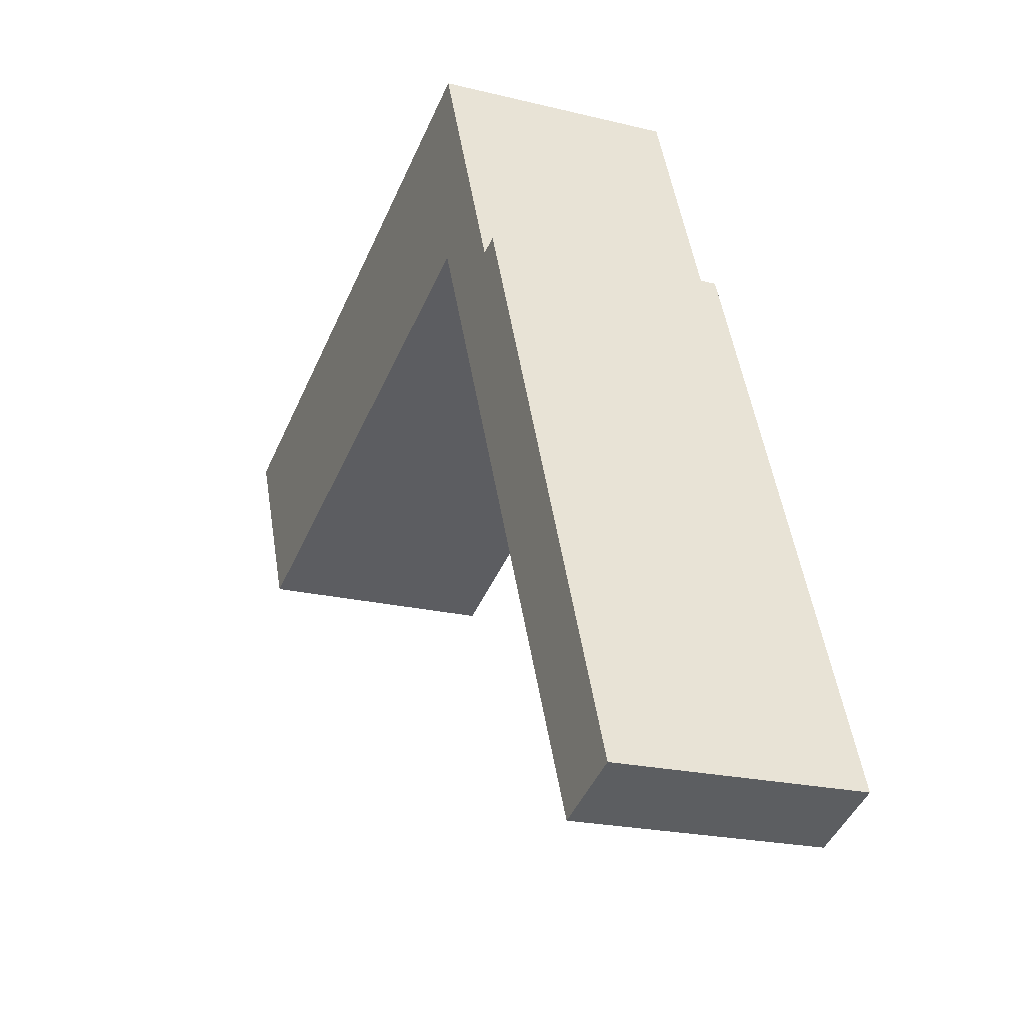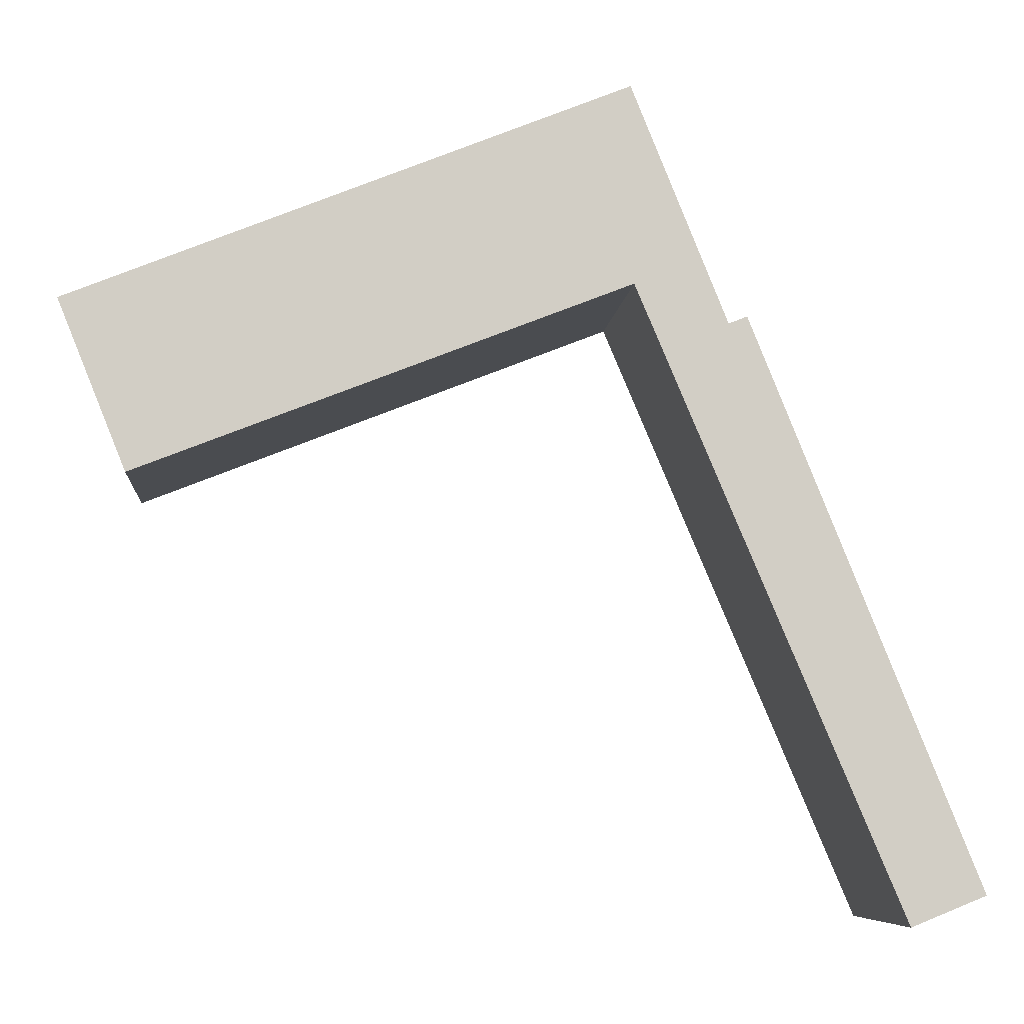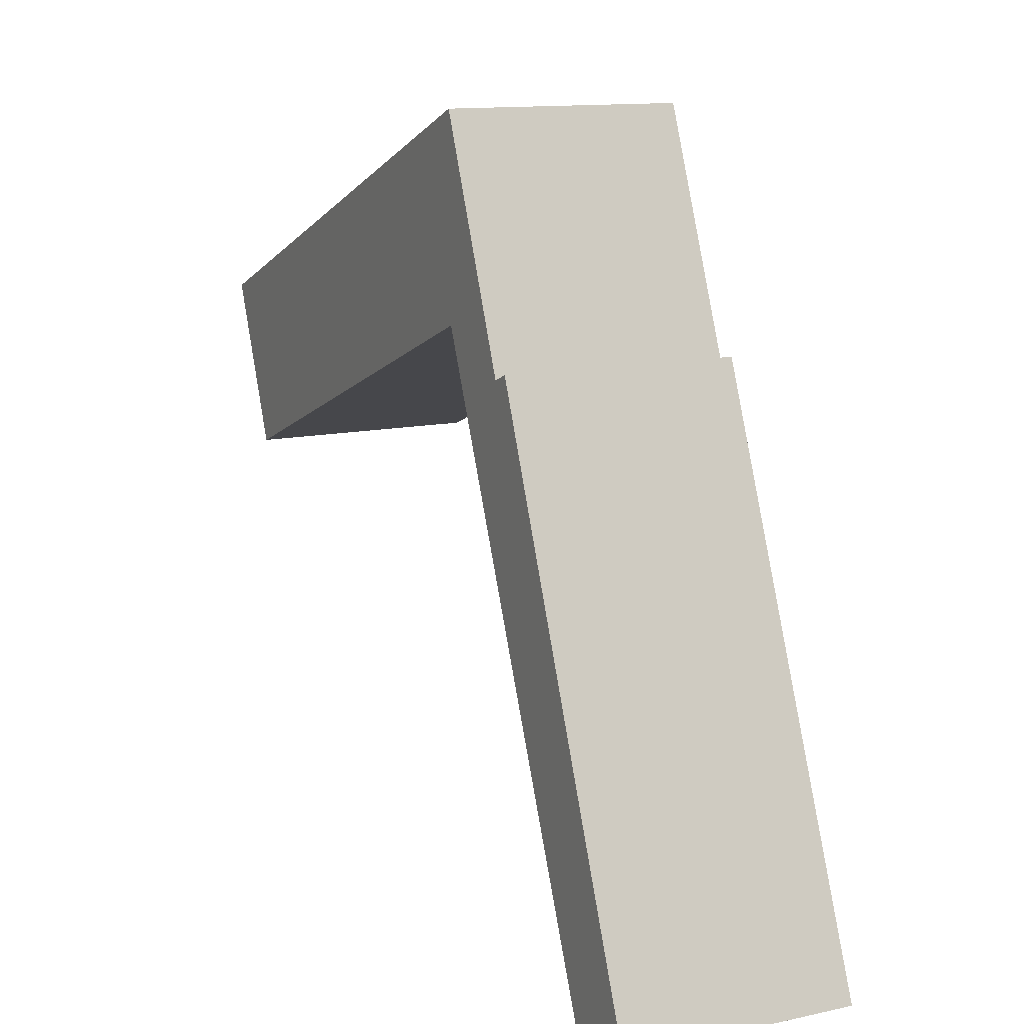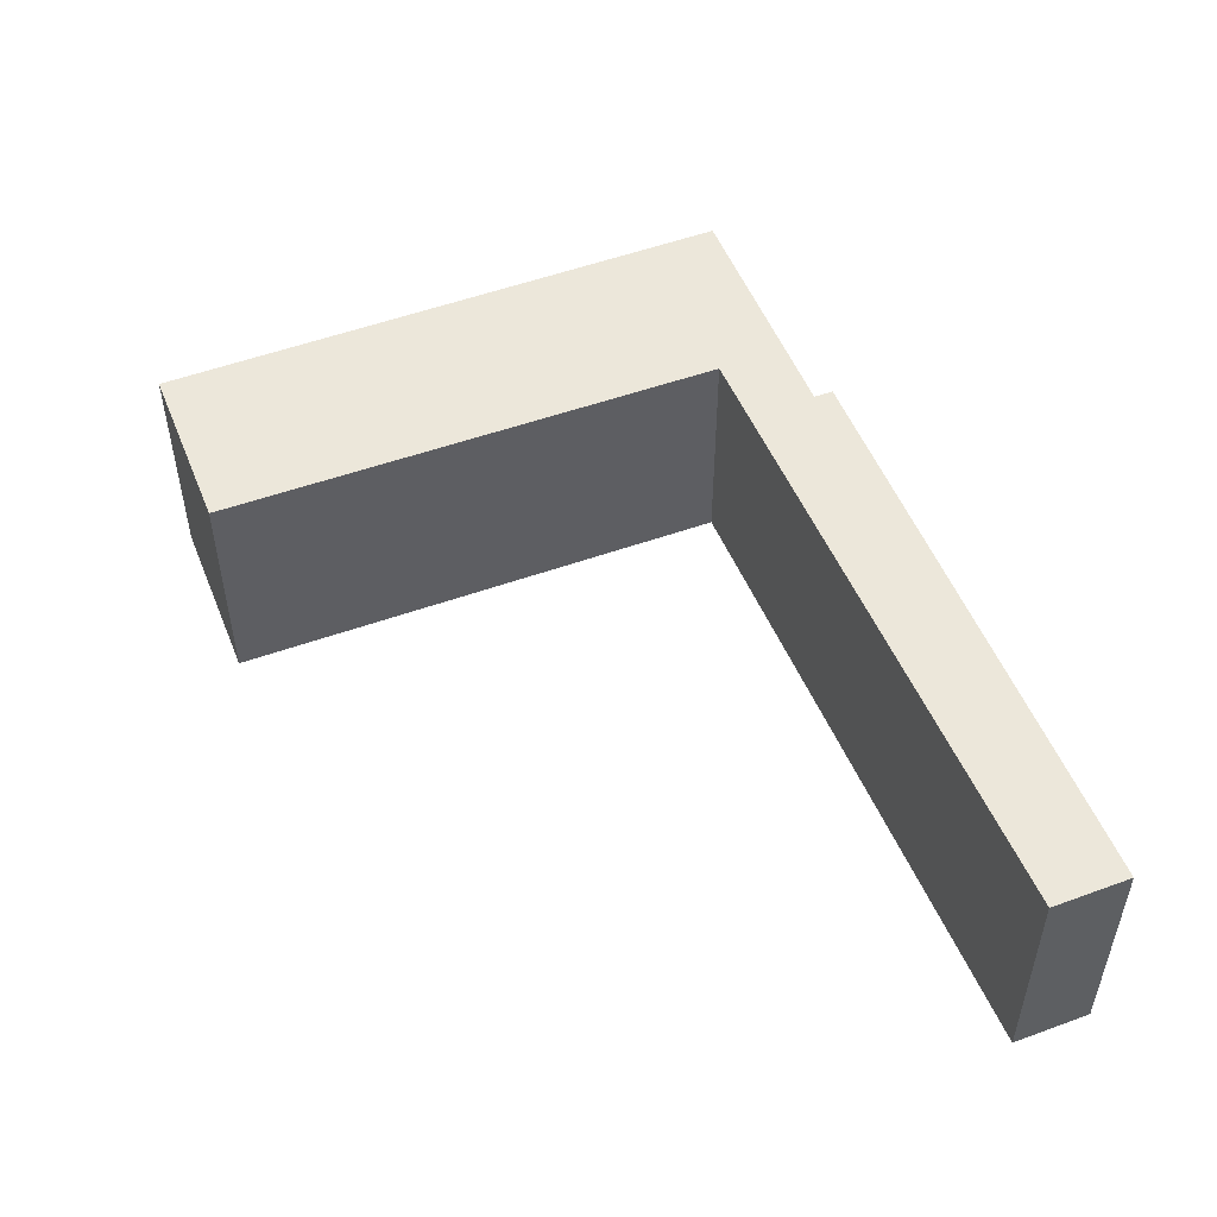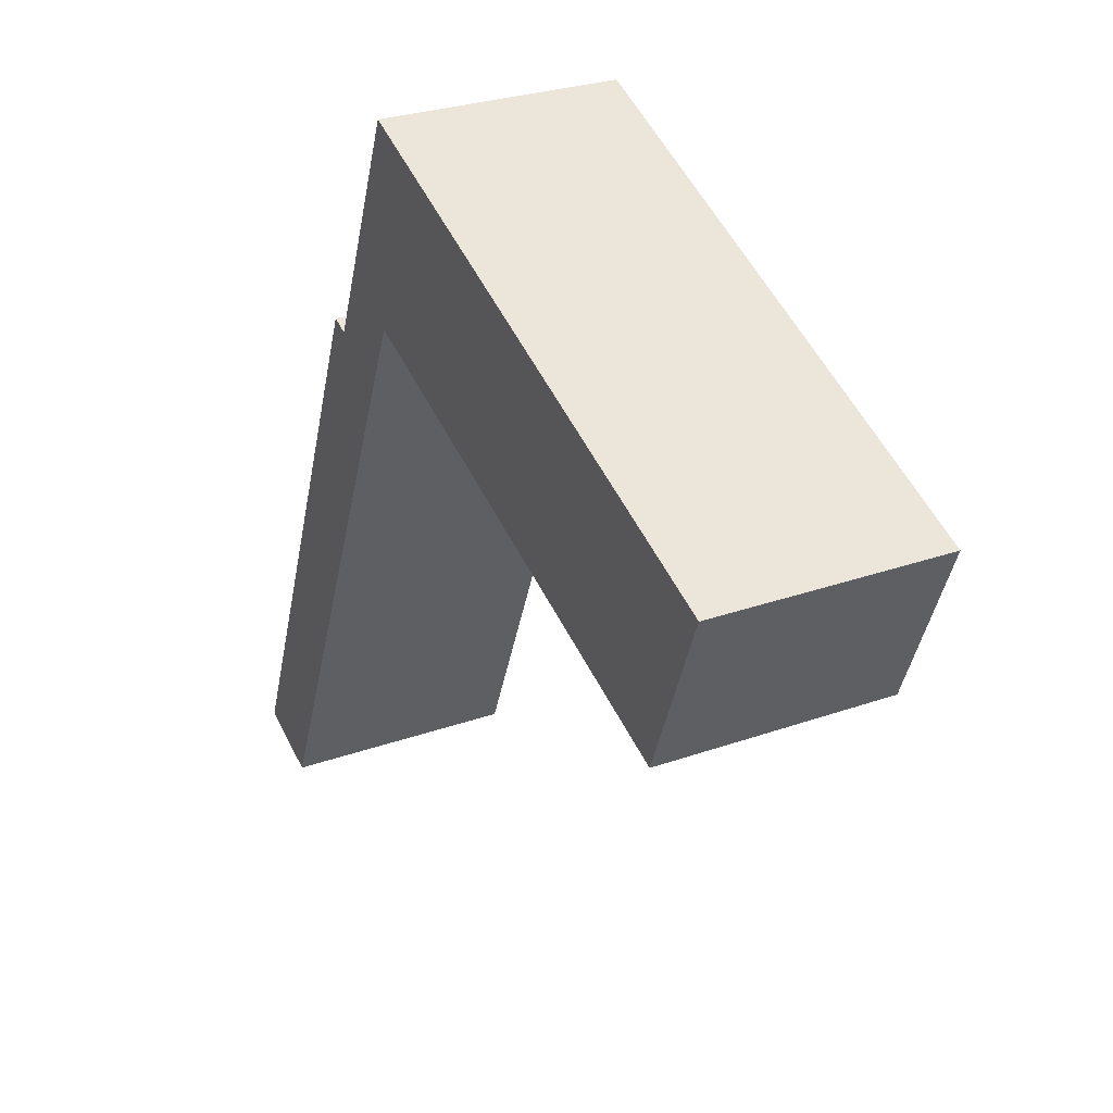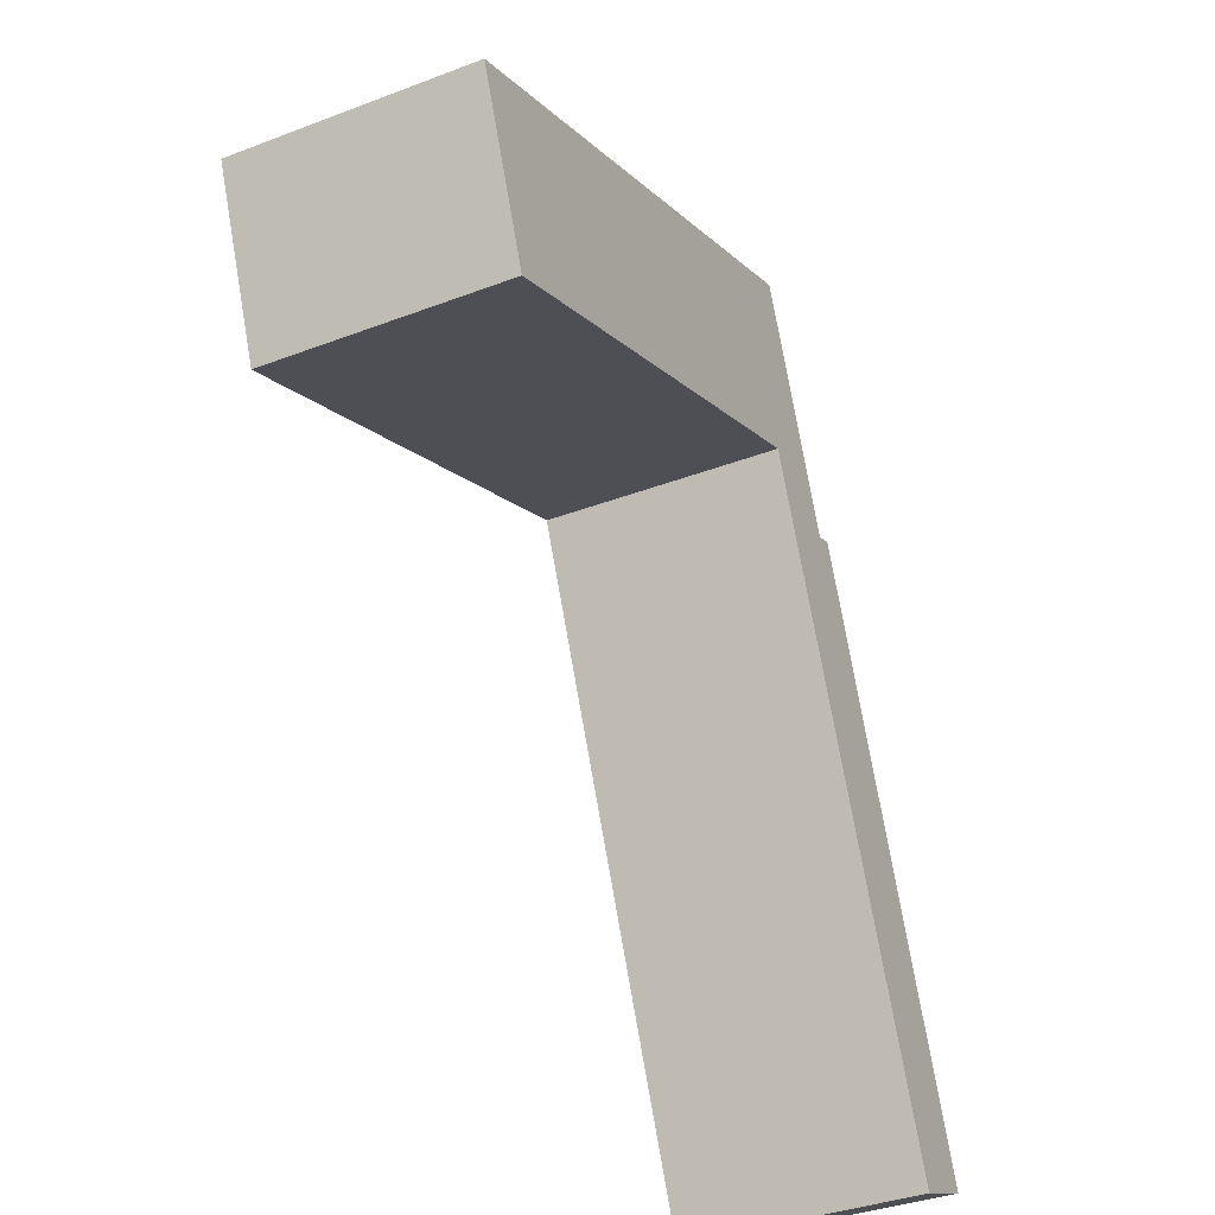
<metadata>
{"format":"obj","ext":"obj","renderer":"f3d","projection":"perspective","resolution":1024,"background":"white","views":[{"elev":-20.8,"azim":-114.1,"up":"+Z"},{"elev":-7.0,"azim":174.9,"up":"+Z"},{"elev":12.6,"azim":-116.8,"up":"+Z"},{"elev":51.9,"azim":-179.7,"up":"+Y"},{"elev":28.3,"azim":61.9,"up":"+Z"},{"elev":-36.1,"azim":116.6,"up":"+Z"}]}
</metadata>
<code>
v  2.346 2.465 5.825
v  2.537 2.465 5.748
v  0 2.465 1.509e-16
v  3.502 2.465 6.142
v  0.776 2.465 -0.312
v  3.527 2.465 8.206
v  9.273 2.465 5.892
v  8.572 2.465 4.151
v  2.346 -3.567e-16 5.825
v  2.537 -3.52e-16 5.748
v  3.527 -5.025e-16 8.206
v  9.273 -3.608e-16 5.892
v  0 0 0
v  8.572 -2.542e-16 4.151
v  3.502 -3.761e-16 6.142
v  0.776 1.91e-17 -0.312
g defaultobject
f 1 2 3
f 3 4 5
f 4 3 2
f 4 2 6
f 4 6 7
f 7 8 4
f 9 2 1
f 2 9 10
f 11 7 6
f 7 11 12
f 10 6 2
f 6 10 11
f 13 1 3
f 1 13 9
f 12 8 7
f 8 12 14
f 14 4 8
f 4 14 15
f 16 3 5
f 3 16 13
f 15 5 4
f 5 15 16
f 13 10 9
f 11 15 12
f 15 11 10
f 15 10 16
f 16 10 13
f 14 12 15

</code>
